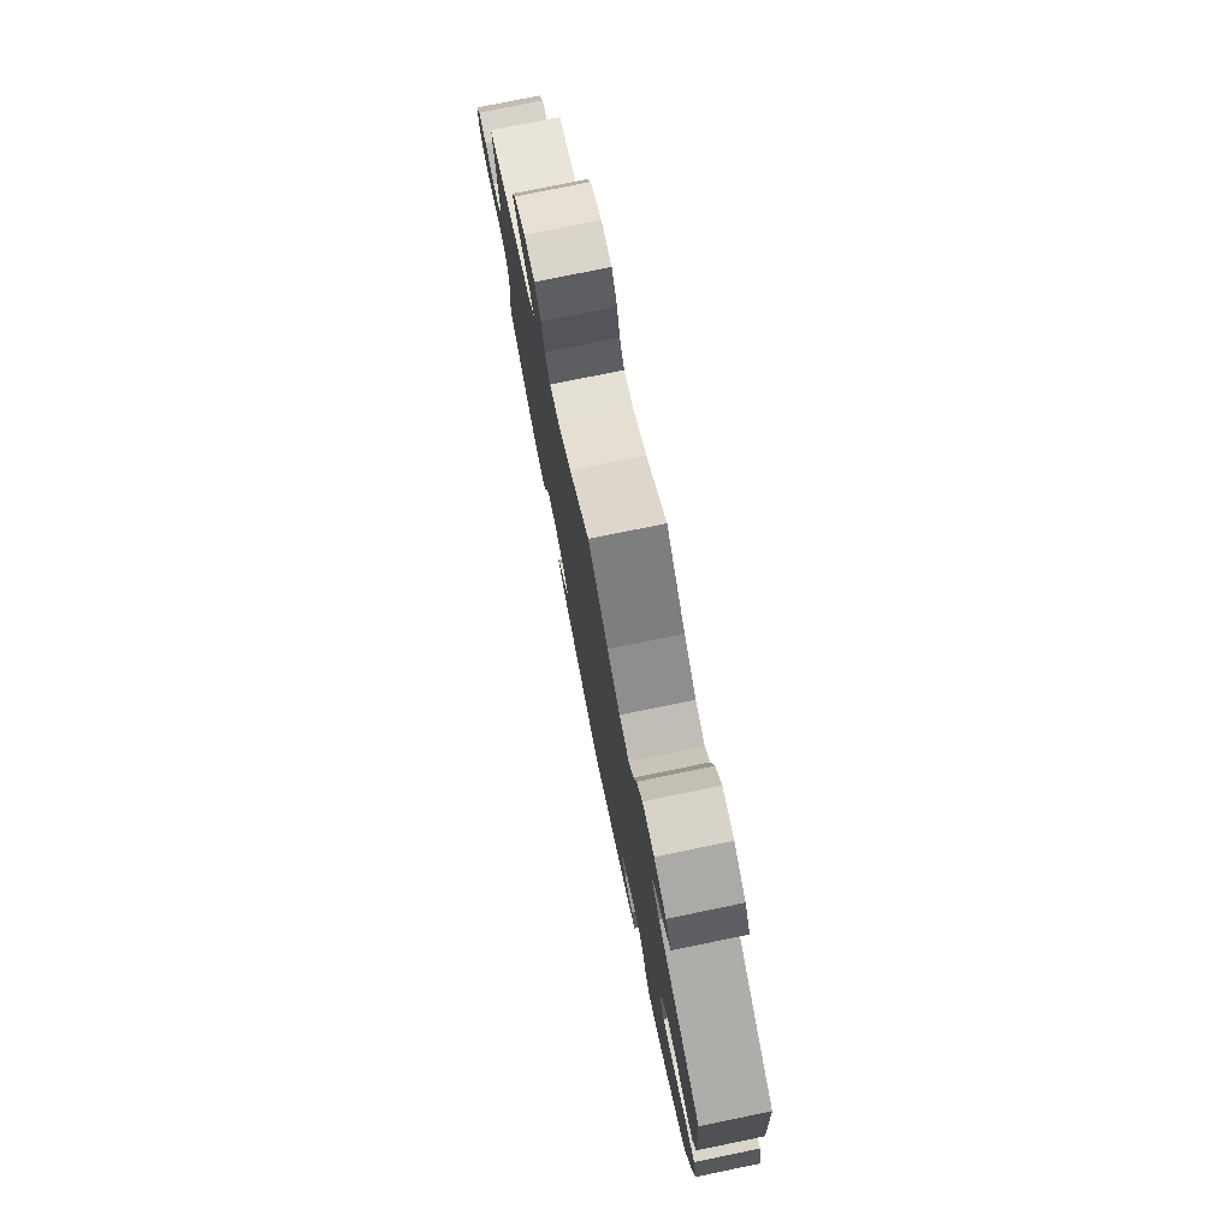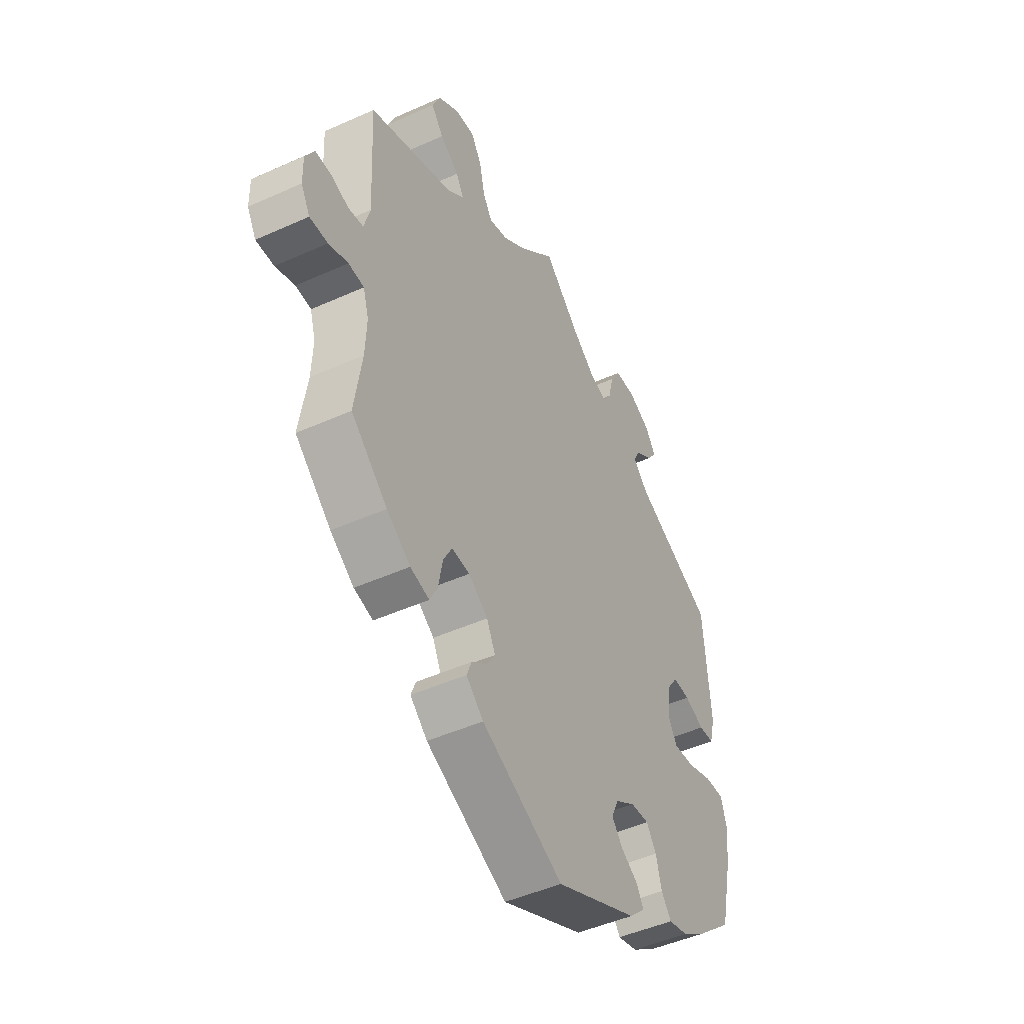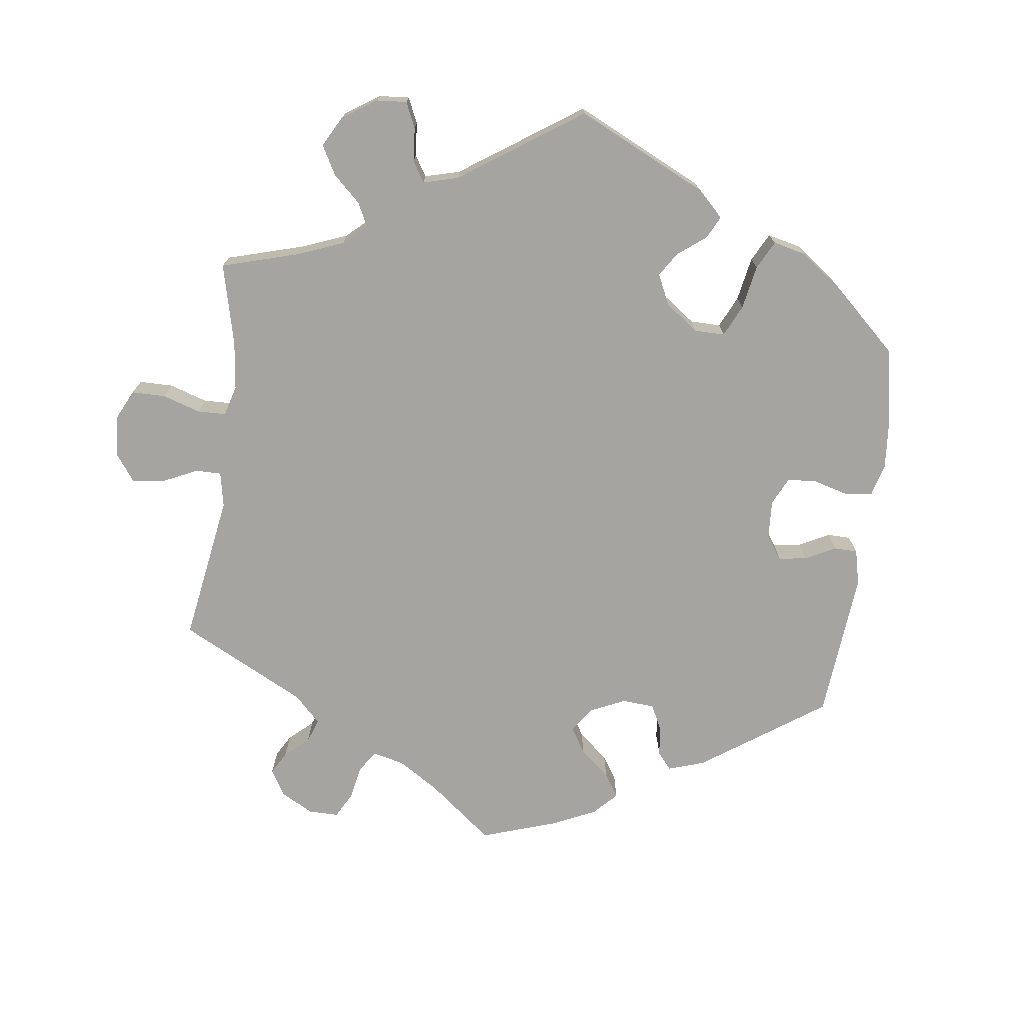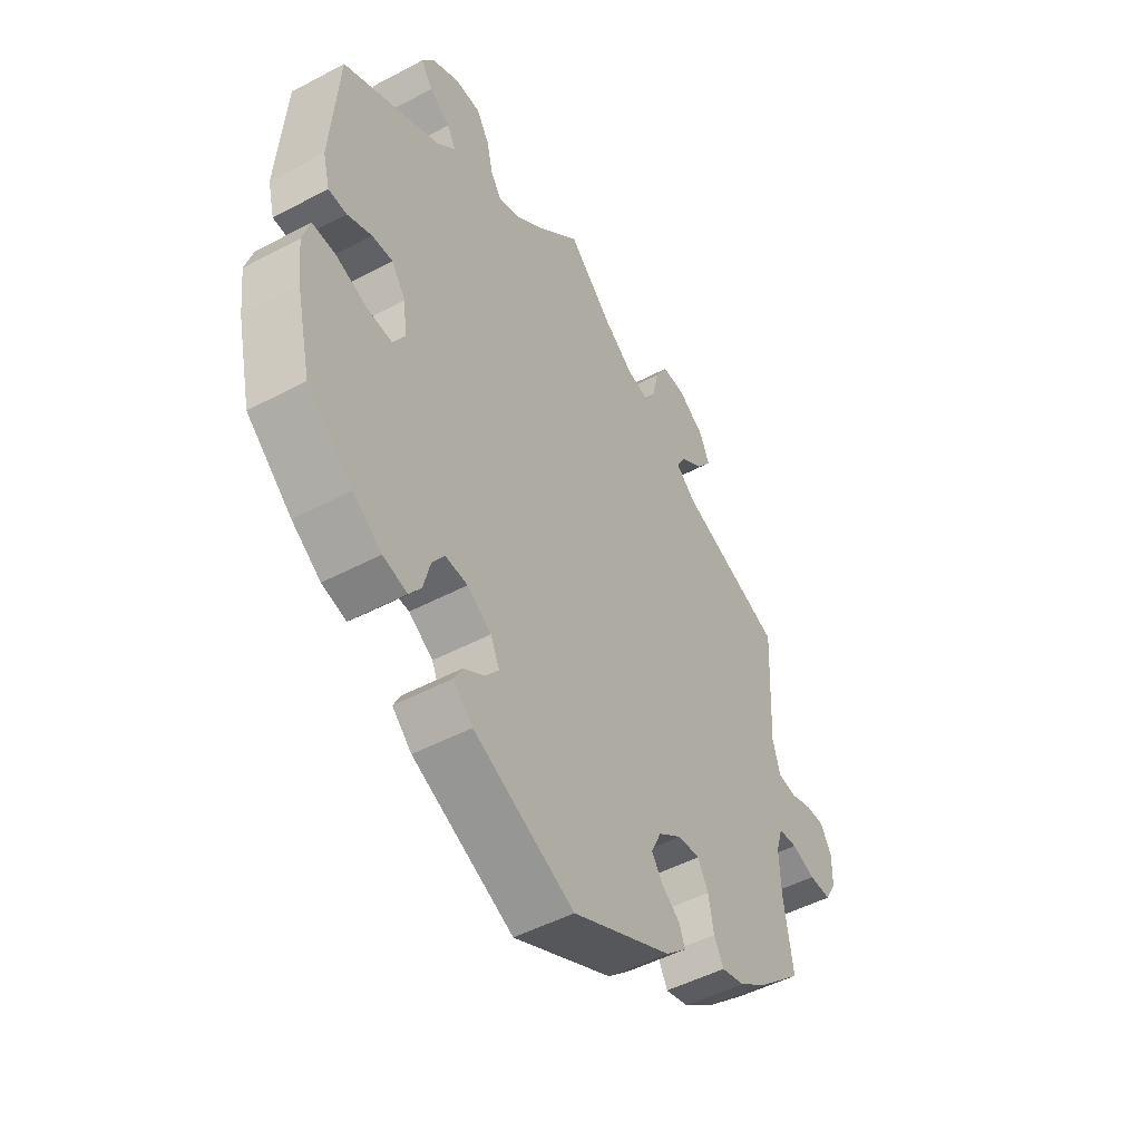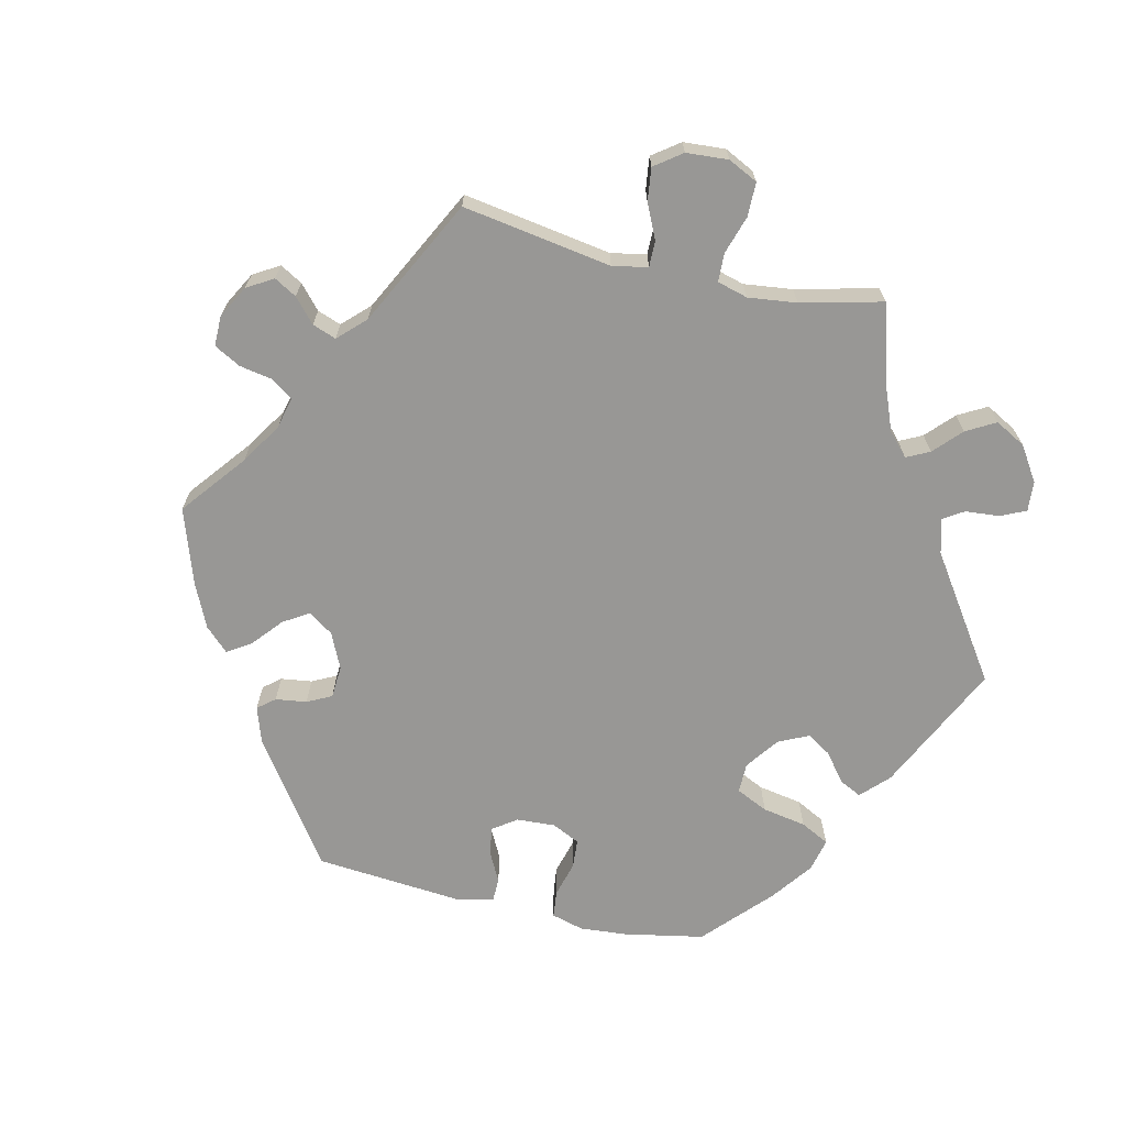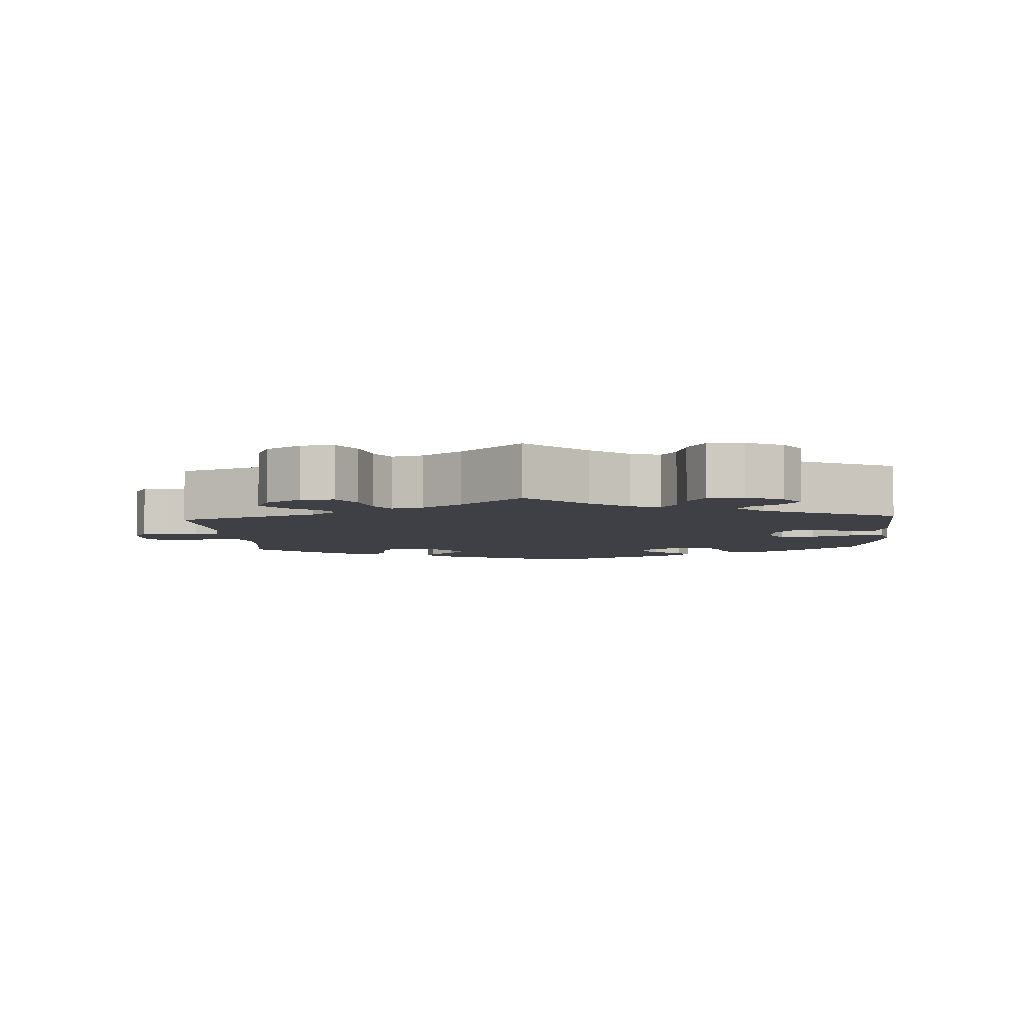
<metadata>
{"format":"obj","ext":"obj","renderer":"f3d","projection":"perspective","resolution":1024,"background":"white","views":[{"elev":77.8,"azim":78.4,"up":"+Z"},{"elev":-47.2,"azim":-63.0,"up":"+Z"},{"elev":-73.4,"azim":52.6,"up":"+Y"},{"elev":-48.8,"azim":120.6,"up":"+Z"},{"elev":-68.2,"azim":-42.9,"up":"+Y"},{"elev":-5.2,"azim":3.7,"up":"+Y"}]}
</metadata>
<code>
v -0.303 0.07 0.364
v -0.265 0.07 0.397
v -0.283 0.07 0.428
v -0.327 0.07 0.459
v -0.355 0.07 0.496
v -0.336 0.07 0.539
v -0.287 0.07 0.572
v -0.241 0.07 0.575
v -0.217 0.07 0.534
v -0.205 0.07 0.479
v -0.184 0.07 0.445
v -0.141 0.07 0.456
v -0.086 0.07 0.497
v -0.001 0.07 0.578
v 0.082 0.07 0.498
v 0.135 0.07 0.456
v 0.176 0.07 0.443
v 0.196 0.07 0.473
v 0.208 0.07 0.524
v 0.232 0.07 0.564
v 0.281 0.07 0.565
v 0.332 0.07 0.539
v 0.356 0.07 0.504
v 0.333 0.07 0.472
v 0.294 0.07 0.445
v 0.278 0.07 0.415
v 0.314 0.07 0.379
v 0.5 0.07 0.289
v 0.515 0.07 0.088
v 0.502 0.07 0.037
v 0.467 0.07 0.035
v 0.421 0.07 0.054
v 0.381 0.07 0.056
v 0.354 0.07 0.017
v 0.348 0.07 -0.04
v 0.369 0.07 -0.077
v 0.418 0.07 -0.073
v 0.477 0.07 -0.052
v 0.522 0.07 -0.05
v 0.536 0.07 -0.096
v 0.528 0.07 -0.167
v 0.5 0.07 -0.289
v 0.414 0.07 -0.363
v 0.359 0.07 -0.401
v 0.313 0.07 -0.413
v 0.29 0.07 -0.382
v 0.277 0.07 -0.332
v 0.254 0.07 -0.298
v 0.211 0.07 -0.301
v 0.165 0.07 -0.331
v 0.148 0.07 -0.368
v 0.173 0.07 -0.399
v 0.213 0.07 -0.425
v 0.229 0.07 -0.454
v 0.192 0.07 -0.489
v 0 0.07 -0.578
v -0.19 0.07 -0.488
v -0.23 0.07 -0.452
v -0.219 0.07 -0.423
v -0.184 0.07 -0.396
v -0.163 0.07 -0.364
v -0.183 0.07 -0.323
v -0.228 0.07 -0.291
v -0.27 0.07 -0.288
v -0.29 0.07 -0.325
v -0.3 0.07 -0.379
v -0.318 0.07 -0.414
v -0.362 0.07 -0.403
v -0.417 0.07 -0.364
v -0.501 0.07 -0.289
v -0.484 0.07 -0.176
v -0.481 0.07 -0.108
v -0.494 0.07 -0.064
v -0.53 0.07 -0.061
v -0.575 0.07 -0.077
v -0.617 0.07 -0.078
v -0.638 0.07 -0.041
v -0.639 0.07 0.011
v -0.618 0.07 0.048
v -0.582 0.07 0.048
v -0.54 0.07 0.034
v -0.505 0.07 0.04
v -0.491 0.07 0.09
v -0.501 0.07 0.289
v -0.303 0 0.364
v -0.265 0 0.397
v -0.283 0 0.428
v -0.327 0 0.459
v -0.355 0 0.496
v -0.336 0 0.539
v -0.287 0 0.572
v -0.241 0 0.575
v -0.217 0 0.534
v -0.205 0 0.479
v -0.184 0 0.445
v -0.141 0 0.456
v -0.086 0 0.497
v -0.001 0 0.578
v 0.082 0 0.498
v 0.135 0 0.456
v 0.176 0 0.443
v 0.196 0 0.473
v 0.208 0 0.524
v 0.232 0 0.564
v 0.281 0 0.565
v 0.332 0 0.539
v 0.356 0 0.504
v 0.333 0 0.472
v 0.294 0 0.445
v 0.278 0 0.415
v 0.314 0 0.379
v 0.5 0 0.289
v 0.515 0 0.088
v 0.502 0 0.037
v 0.467 0 0.035
v 0.421 0 0.054
v 0.381 0 0.056
v 0.354 0 0.017
v 0.348 0 -0.04
v 0.369 0 -0.077
v 0.418 0 -0.073
v 0.477 0 -0.052
v 0.522 0 -0.05
v 0.536 0 -0.096
v 0.528 0 -0.167
v 0.5 0 -0.289
v 0.414 0 -0.363
v 0.359 0 -0.401
v 0.313 0 -0.413
v 0.29 0 -0.382
v 0.277 0 -0.332
v 0.254 0 -0.298
v 0.211 0 -0.301
v 0.165 0 -0.331
v 0.148 0 -0.368
v 0.173 0 -0.399
v 0.213 0 -0.425
v 0.229 0 -0.454
v 0.192 0 -0.489
v 0 0 -0.578
v -0.19 0 -0.488
v -0.23 0 -0.452
v -0.219 0 -0.423
v -0.184 0 -0.396
v -0.163 0 -0.364
v -0.183 0 -0.323
v -0.228 0 -0.291
v -0.27 0 -0.288
v -0.29 0 -0.325
v -0.3 0 -0.379
v -0.318 0 -0.414
v -0.362 0 -0.403
v -0.417 0 -0.364
v -0.501 0 -0.289
v -0.484 0 -0.176
v -0.481 0 -0.108
v -0.494 0 -0.064
v -0.53 0 -0.061
v -0.575 0 -0.077
v -0.617 0 -0.078
v -0.638 0 -0.041
v -0.639 0 0.011
v -0.618 0 0.048
v -0.582 0 0.048
v -0.54 0 0.034
v -0.505 0 0.04
v -0.491 0 0.09
v -0.501 0 0.289
f 83 84 1
f 82 83 1 2
f 78 79 80 81
f 78 81 82
f 77 78 82
f 74 75 76 77
f 73 74 77 82
f 72 73 82 2
f 68 69 70 71
f 68 71 72 2
f 65 66 67 68
f 64 65 68 2
f 57 58 59 60
f 57 60 61
f 56 57 61
f 55 56 61 62
f 52 53 54 55
f 51 52 55 62
f 44 45 46 47
f 44 47 48
f 43 44 48
f 42 43 48
f 41 42 48
f 40 41 48 49
f 37 38 39 40
f 36 37 40 49
f 29 30 31 32
f 27 28 29 32
f 26 27 32 33
f 22 23 24 25
f 22 25 26
f 21 22 26
f 18 19 20 21
f 17 18 21 26
f 13 14 15
f 12 13 15 16
f 11 12 16 17
f 7 8 9 10
f 7 10 11
f 6 7 11
f 3 4 5 6
f 2 3 6 11
f 63 64 2 11
f 50 51 62 63
f 35 36 49 50
f 34 35 50 63
f 26 33 34 63
f 11 17 26 63
f 85 168 167
f 86 85 167 166
f 165 164 163 162
f 166 165 162
f 166 162 161
f 161 160 159 158
f 166 161 158 157
f 86 166 157 156
f 155 154 153 152
f 86 156 155 152
f 152 151 150 149
f 86 152 149 148
f 144 143 142 141
f 145 144 141
f 145 141 140
f 146 145 140 139
f 139 138 137 136
f 146 139 136 135
f 131 130 129 128
f 132 131 128
f 132 128 127
f 132 127 126
f 132 126 125
f 133 132 125 124
f 124 123 122 121
f 133 124 121 120
f 116 115 114 113
f 116 113 112 111
f 117 116 111 110
f 109 108 107 106
f 110 109 106
f 110 106 105
f 105 104 103 102
f 110 105 102 101
f 99 98 97
f 100 99 97 96
f 101 100 96 95
f 94 93 92 91
f 95 94 91
f 95 91 90
f 90 89 88 87
f 95 90 87 86
f 95 86 148 147
f 147 146 135 134
f 134 133 120 119
f 147 134 119 118
f 147 118 117 110
f 147 110 101 95
f 1 85 86 2
f 2 86 87 3
f 3 87 88 4
f 4 88 89 5
f 5 89 90 6
f 6 90 91 7
f 7 91 92 8
f 8 92 93 9
f 9 93 94 10
f 10 94 95 11
f 11 95 96 12
f 12 96 97 13
f 13 97 98 14
f 14 98 99 15
f 15 99 100 16
f 16 100 101 17
f 17 101 102 18
f 18 102 103 19
f 19 103 104 20
f 20 104 105 21
f 21 105 106 22
f 22 106 107 23
f 23 107 108 24
f 24 108 109 25
f 25 109 110 26
f 26 110 111 27
f 27 111 112 28
f 28 112 113 29
f 29 113 114 30
f 30 114 115 31
f 31 115 116 32
f 32 116 117 33
f 33 117 118 34
f 34 118 119 35
f 35 119 120 36
f 36 120 121 37
f 37 121 122 38
f 38 122 123 39
f 39 123 124 40
f 40 124 125 41
f 41 125 126 42
f 42 126 127 43
f 43 127 128 44
f 44 128 129 45
f 45 129 130 46
f 46 130 131 47
f 47 131 132 48
f 48 132 133 49
f 49 133 134 50
f 50 134 135 51
f 51 135 136 52
f 52 136 137 53
f 53 137 138 54
f 54 138 139 55
f 55 139 140 56
f 56 140 141 57
f 57 141 142 58
f 58 142 143 59
f 59 143 144 60
f 60 144 145 61
f 61 145 146 62
f 62 146 147 63
f 63 147 148 64
f 64 148 149 65
f 65 149 150 66
f 66 150 151 67
f 67 151 152 68
f 68 152 153 69
f 69 153 154 70
f 70 154 155 71
f 71 155 156 72
f 72 156 157 73
f 73 157 158 74
f 74 158 159 75
f 75 159 160 76
f 76 160 161 77
f 77 161 162 78
f 78 162 163 79
f 79 163 164 80
f 80 164 165 81
f 81 165 166 82
f 82 166 167 83
f 83 167 168 84
f 84 168 85 1

</code>
